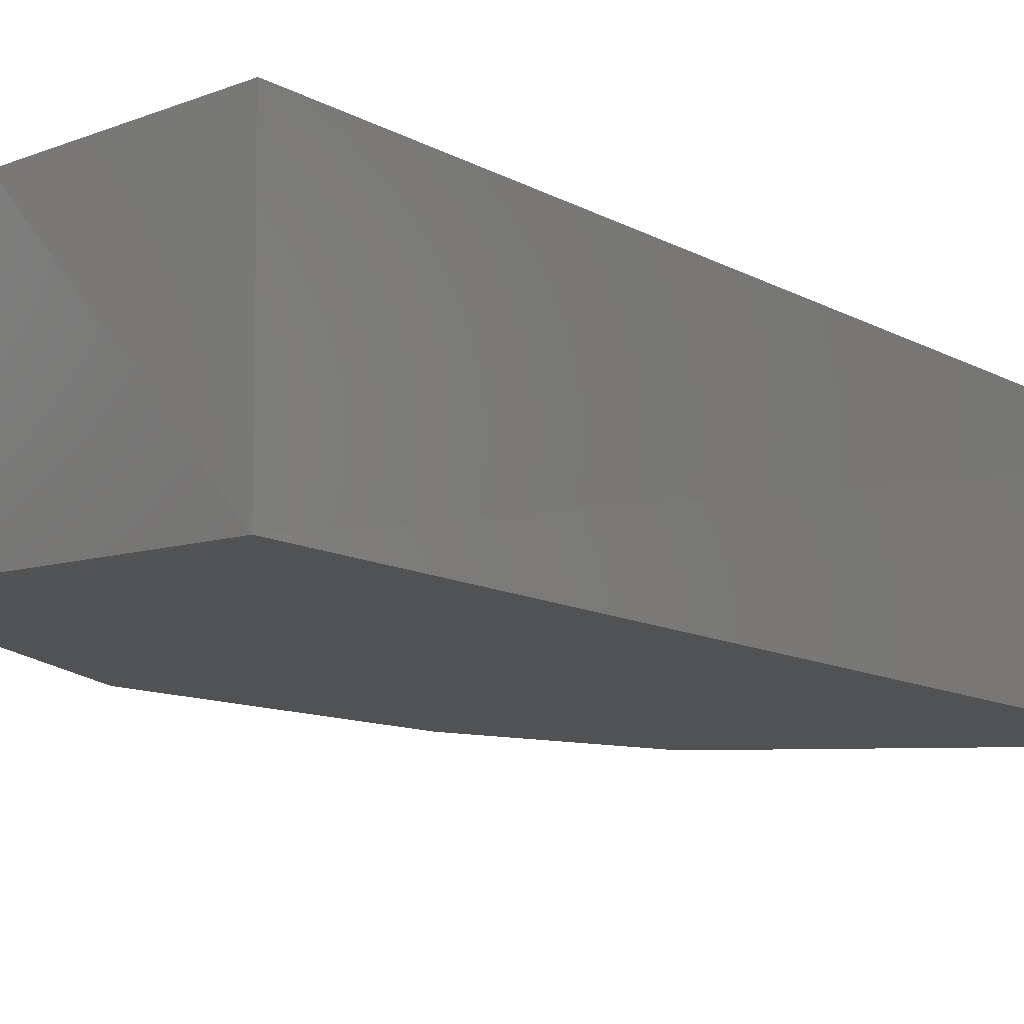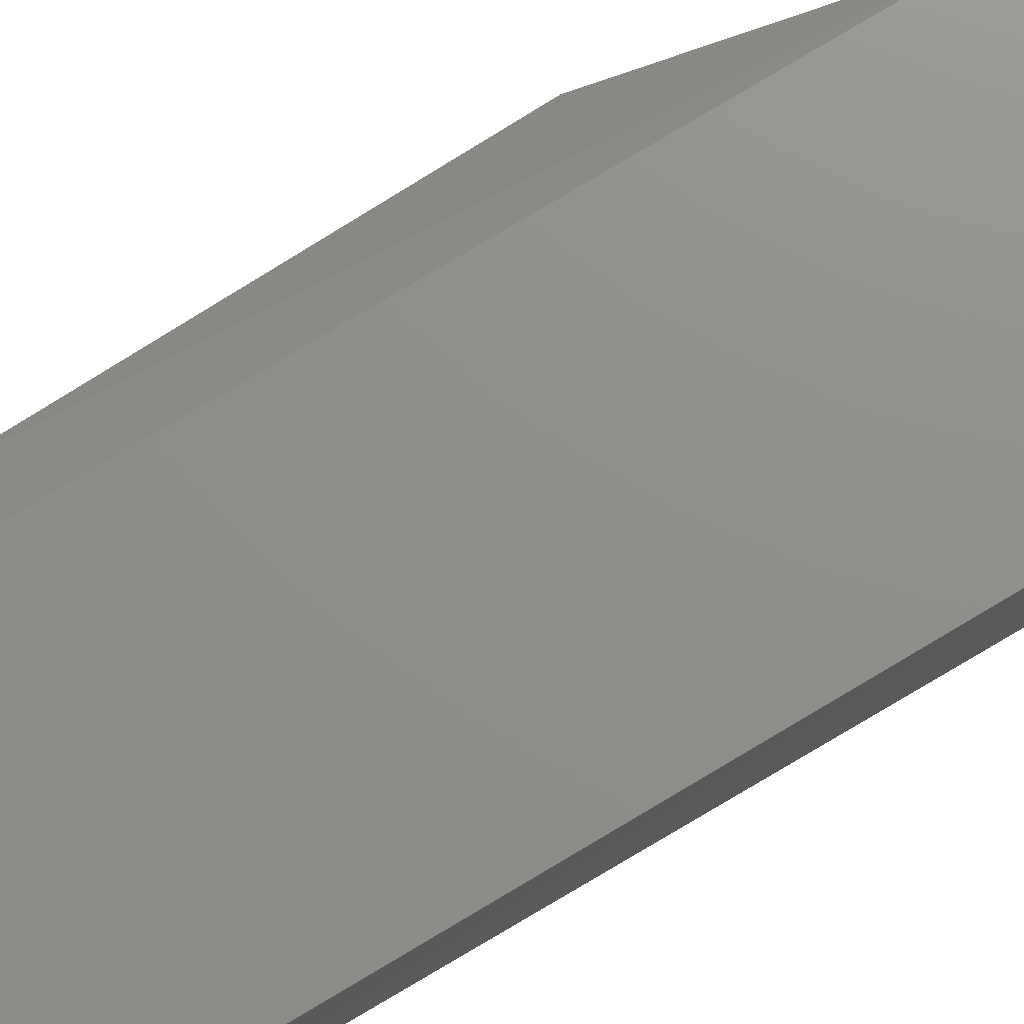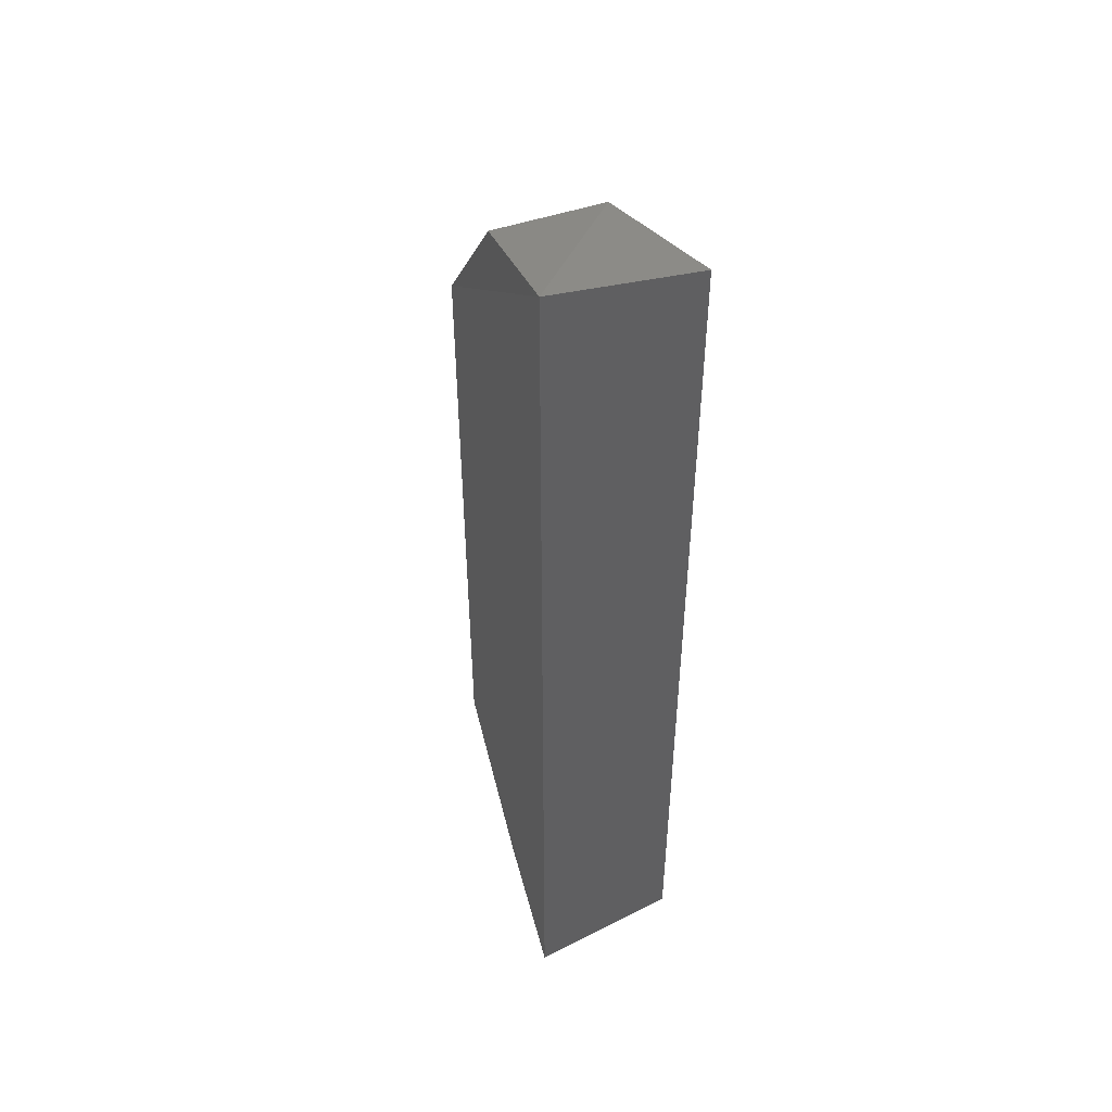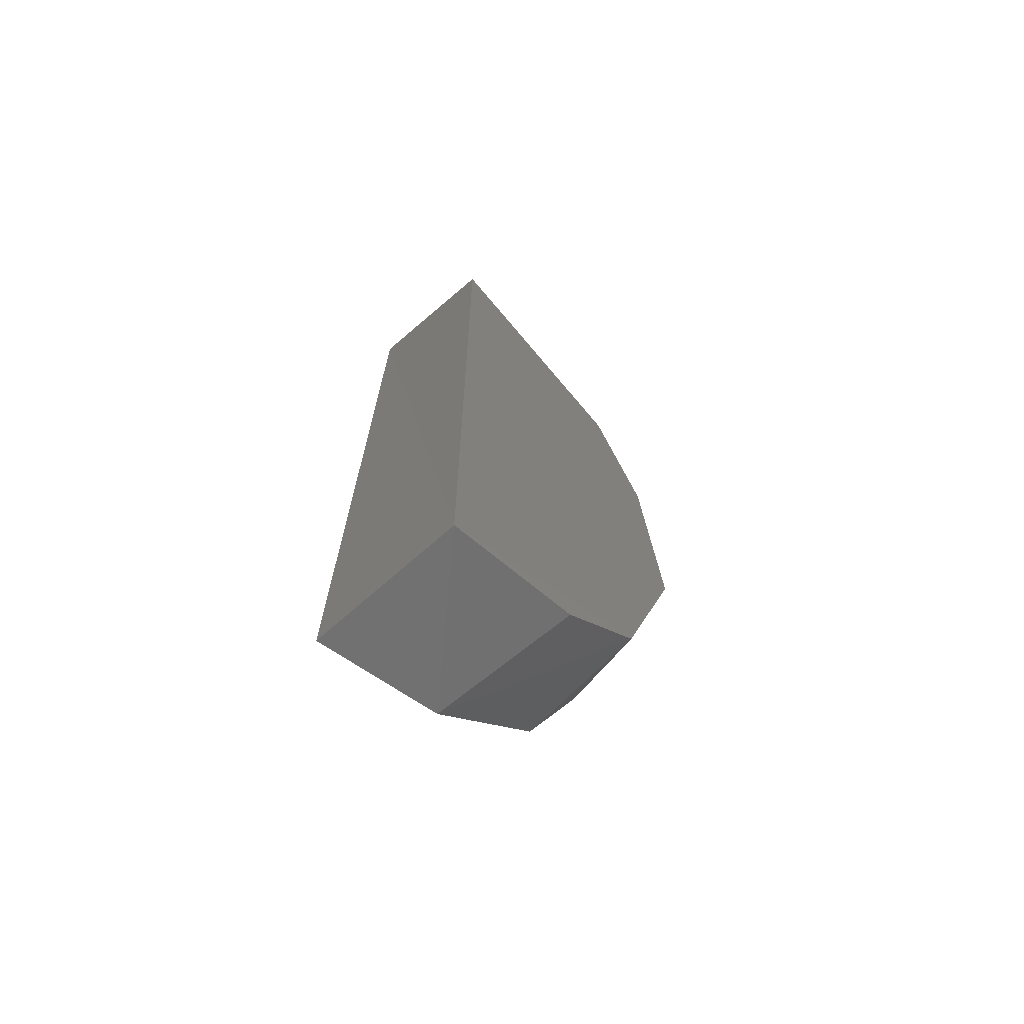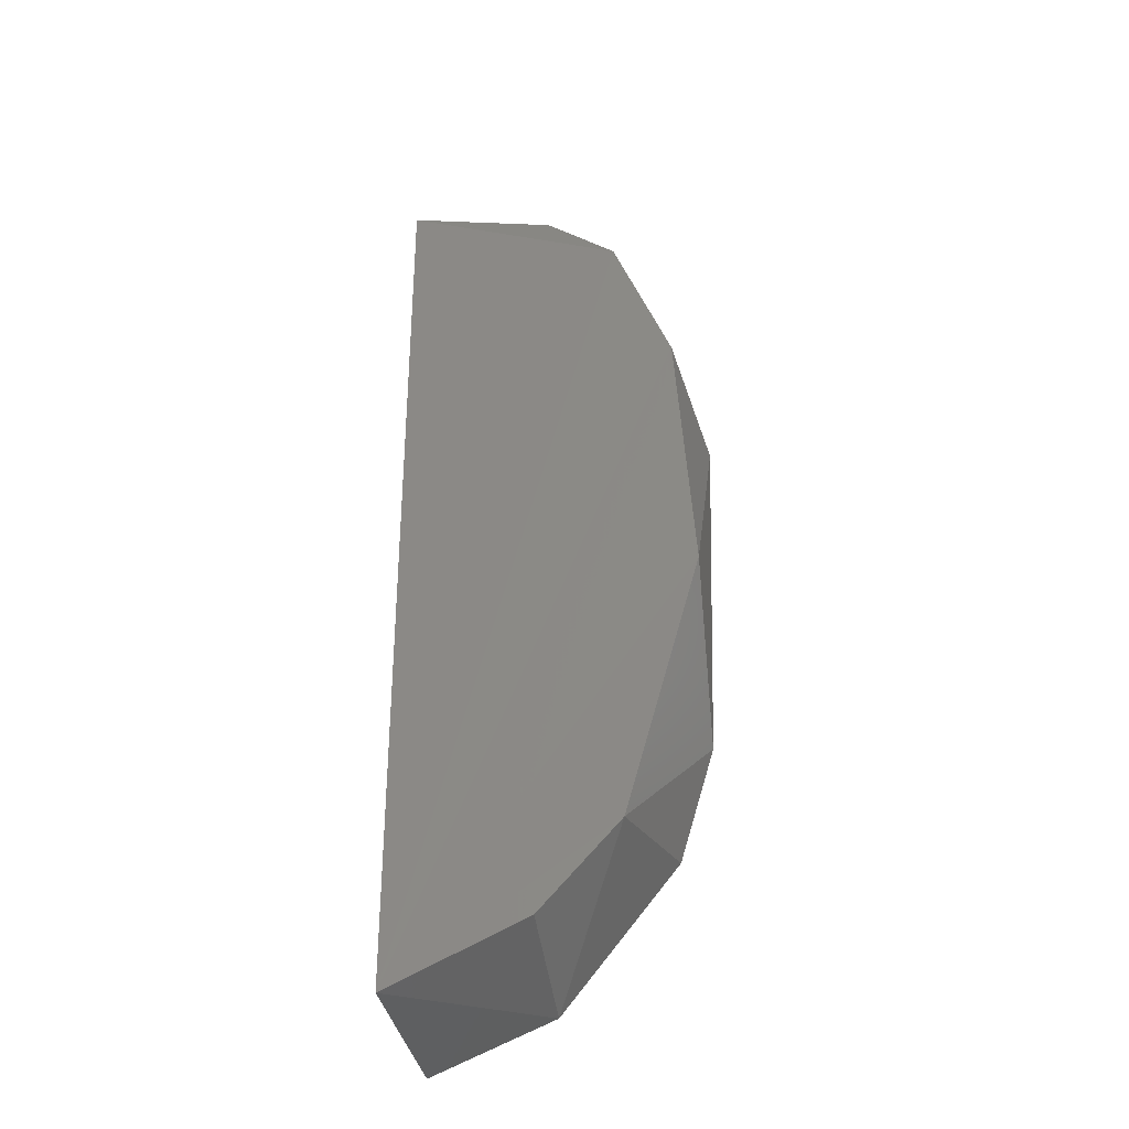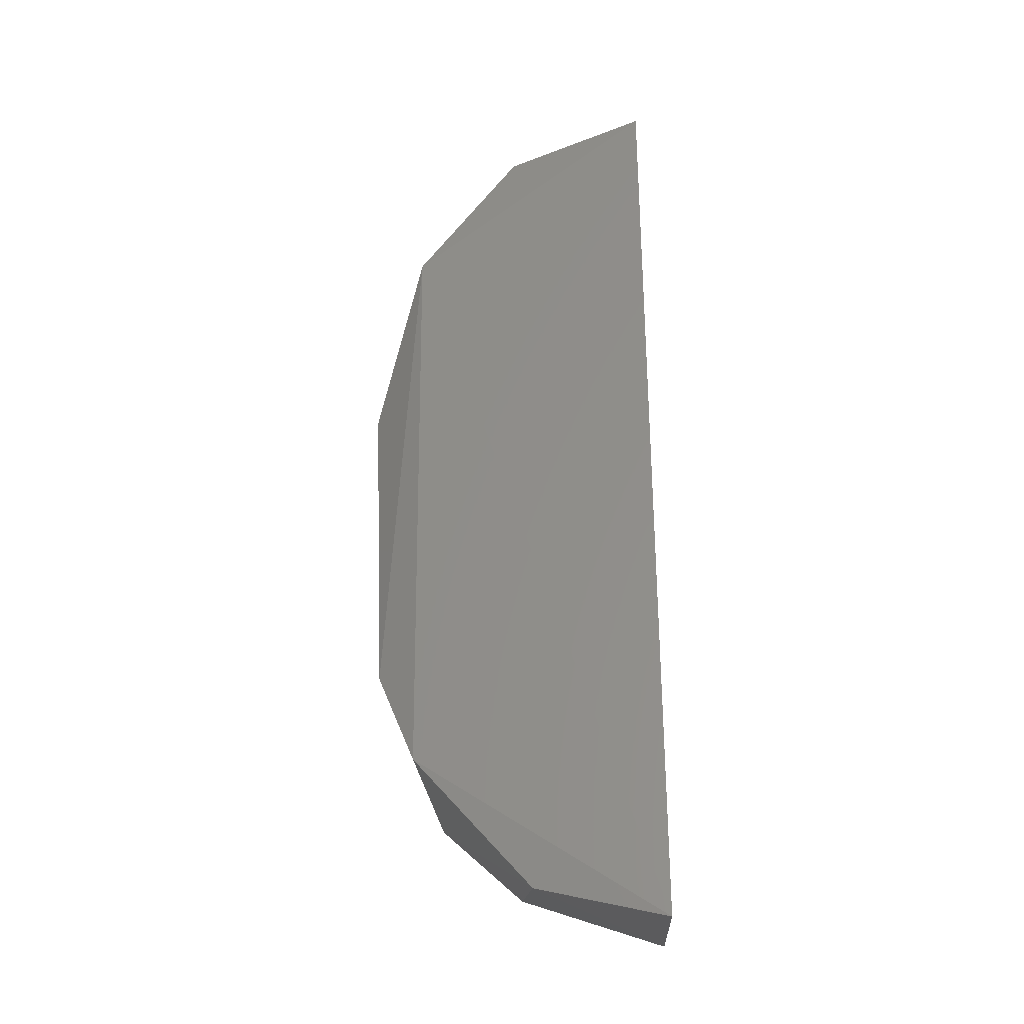
<metadata>
{"format":"stl","ext":"stl","renderer":"f3d","projection":"perspective","resolution":1024,"background":"white","views":[{"elev":-7.8,"azim":27.3,"up":"+Z"},{"elev":75.1,"azim":59.1,"up":"+Z"},{"elev":47.6,"azim":68.1,"up":"+Y"},{"elev":-70.4,"azim":134.1,"up":"+Y"},{"elev":-36.1,"azim":-161.7,"up":"+Y"},{"elev":-30.5,"azim":6.0,"up":"+Y"}]}
</metadata>
<code>
# stl→obj: 16 verts, 28 faces
v -0.4458 0.437 0.3986
v -0.4536 0.4416 0.3985
v -0.4563 0.4506 0.3985
v -0.4557 0.4599 0.3985
v -0.4536 0.4653 0.3985
v -0.4456 0.4696 0.3986
v -0.4454 0.4704 0.4038
v -0.4454 0.4364 0.4038
v -0.4542 0.4638 0.4034
v -0.454 0.4424 0.4034
v -0.4505 0.4688 0.4034
v -0.4499 0.4376 0.4034
v -0.4507 0.4686 0.3995
v -0.4561 0.4574 0.4018
v -0.4507 0.4388 0.3986
v -0.4555 0.4459 0.4026
f 1 2 3
f 1 3 4
f 1 4 5
f 5 6 1
f 7 8 1
f 7 1 6
f 9 10 8
f 9 8 7
f 11 5 9
f 11 9 7
f 12 10 2
f 12 1 8
f 12 8 10
f 13 5 11
f 13 11 7
f 13 7 6
f 13 6 5
f 4 3 14
f 4 14 9
f 4 9 5
f 15 1 12
f 15 12 2
f 15 2 1
f 16 10 9
f 16 9 14
f 16 14 3
f 16 3 2
f 16 2 10

</code>
